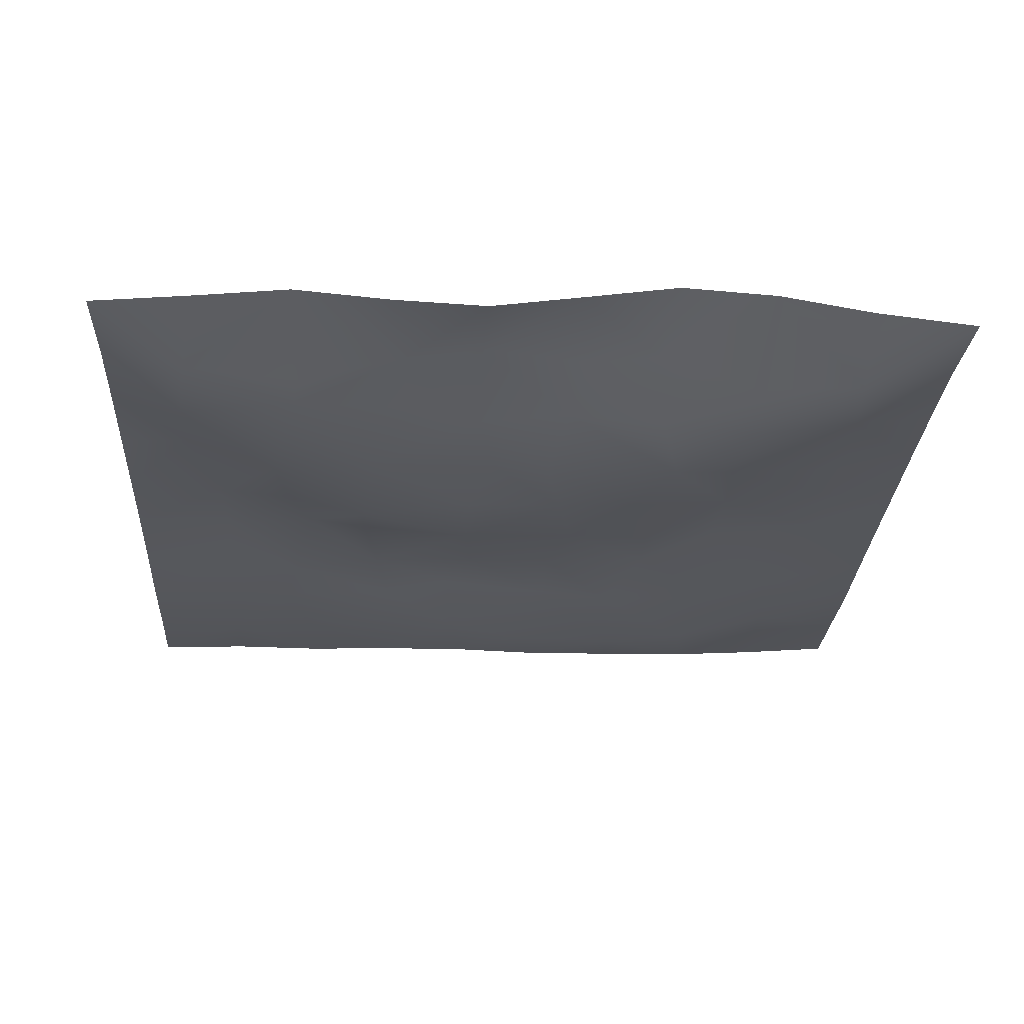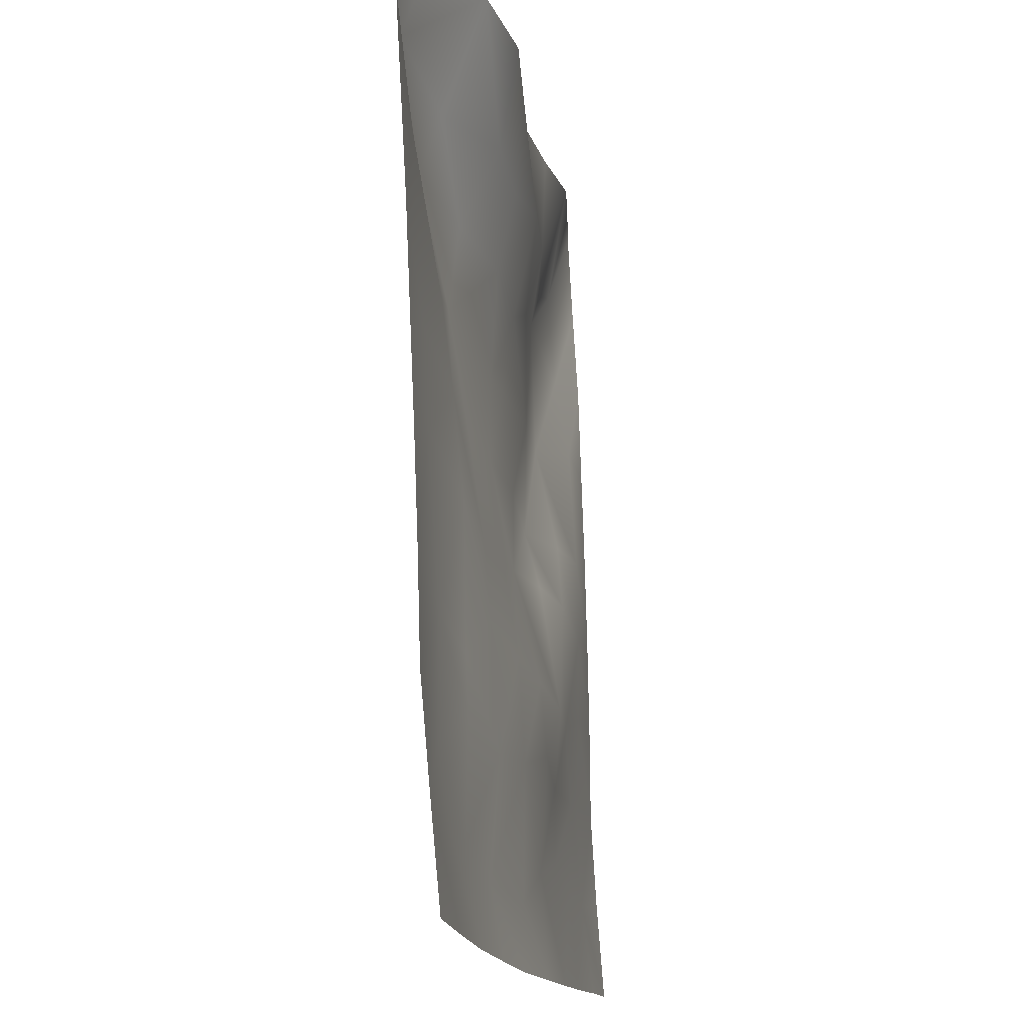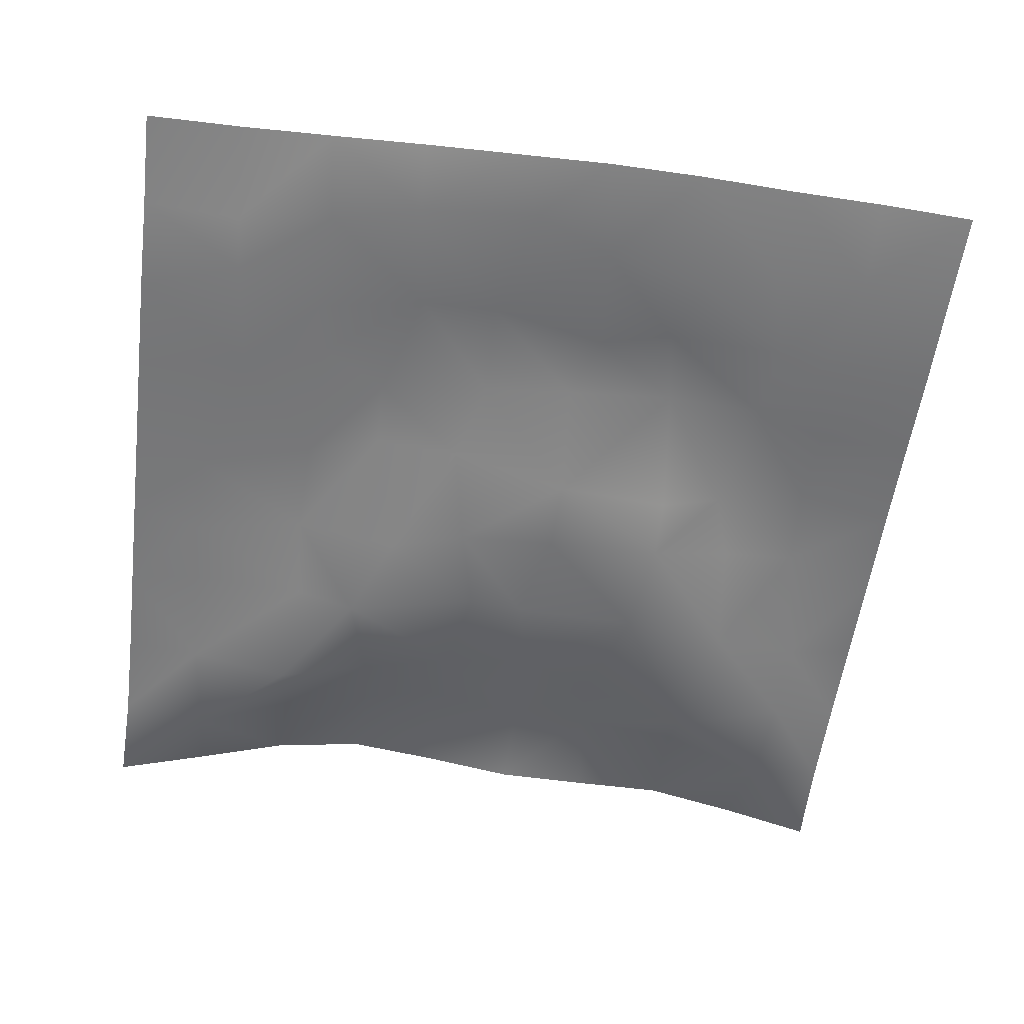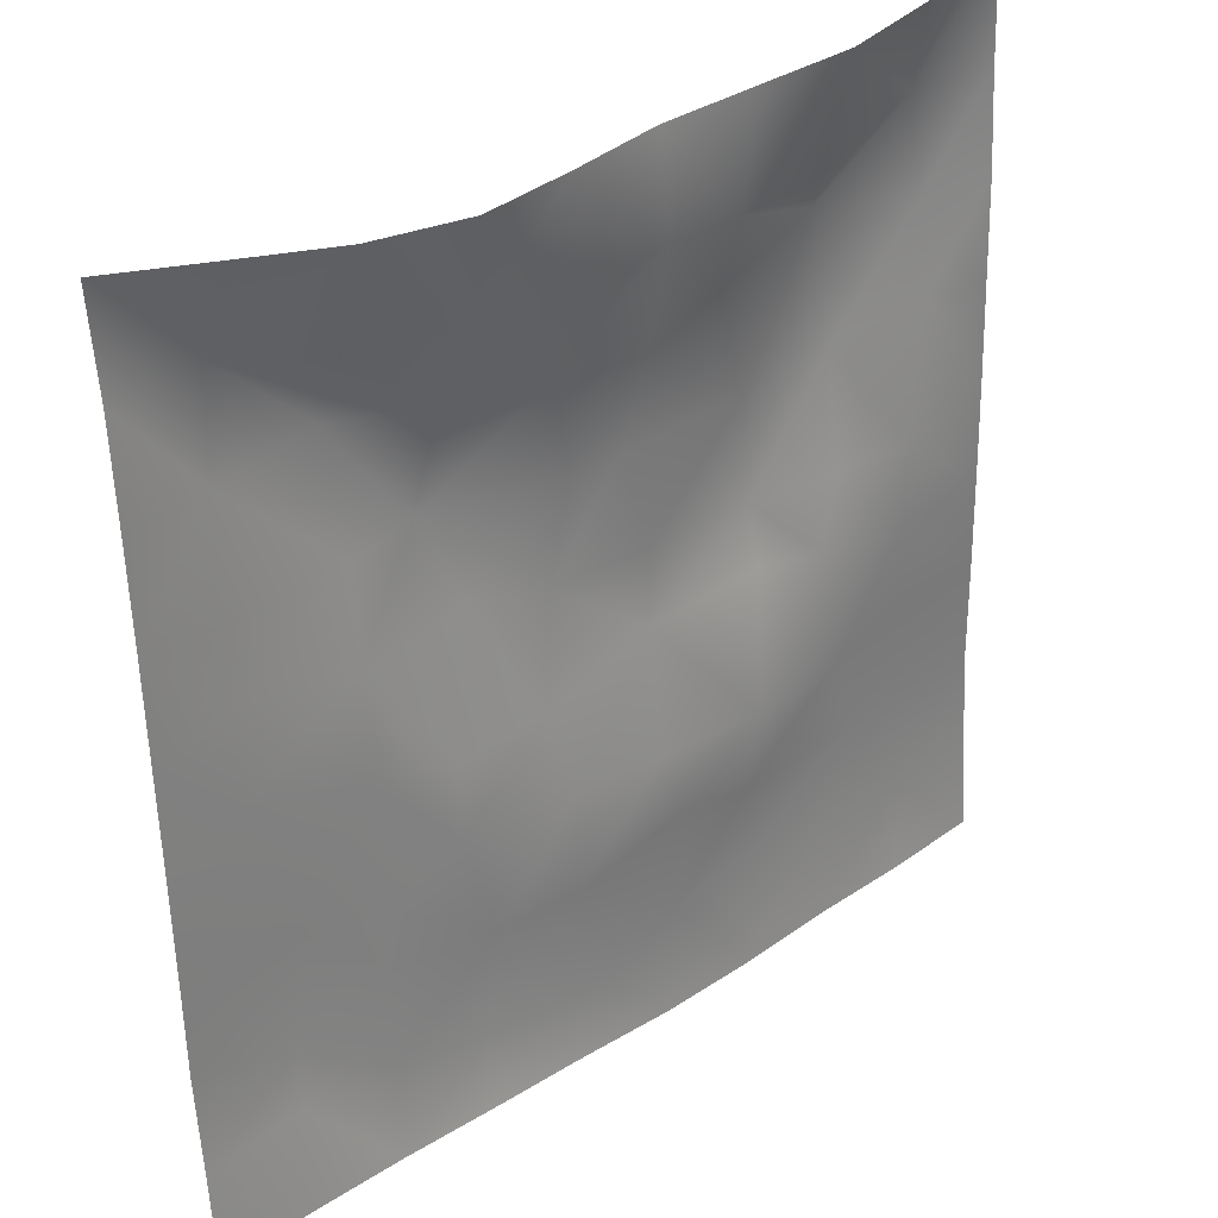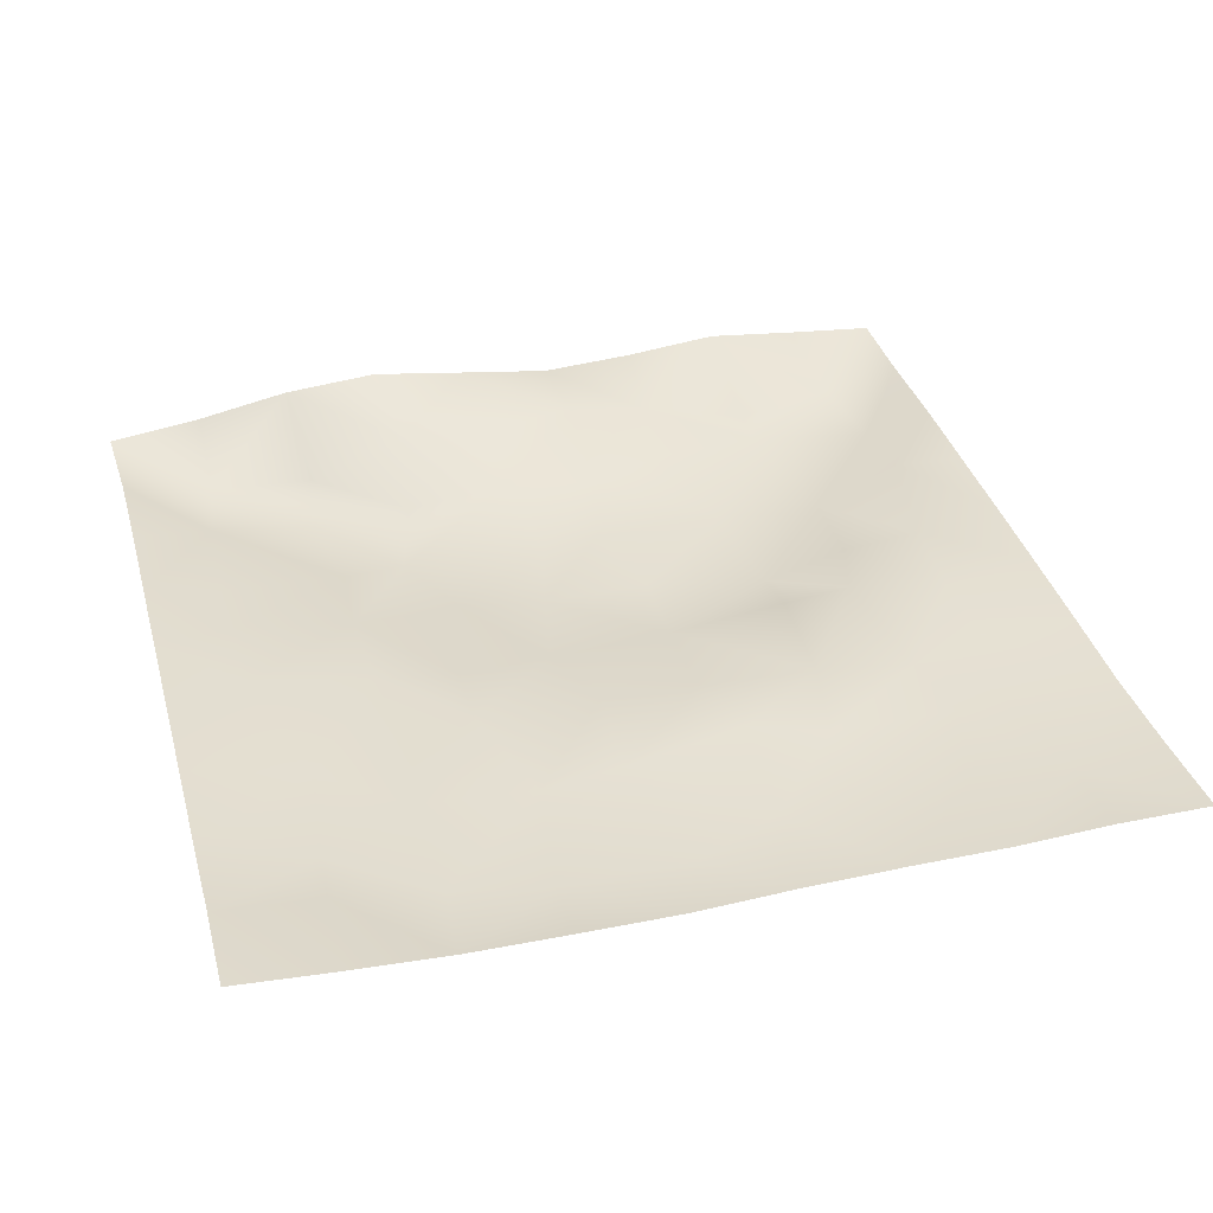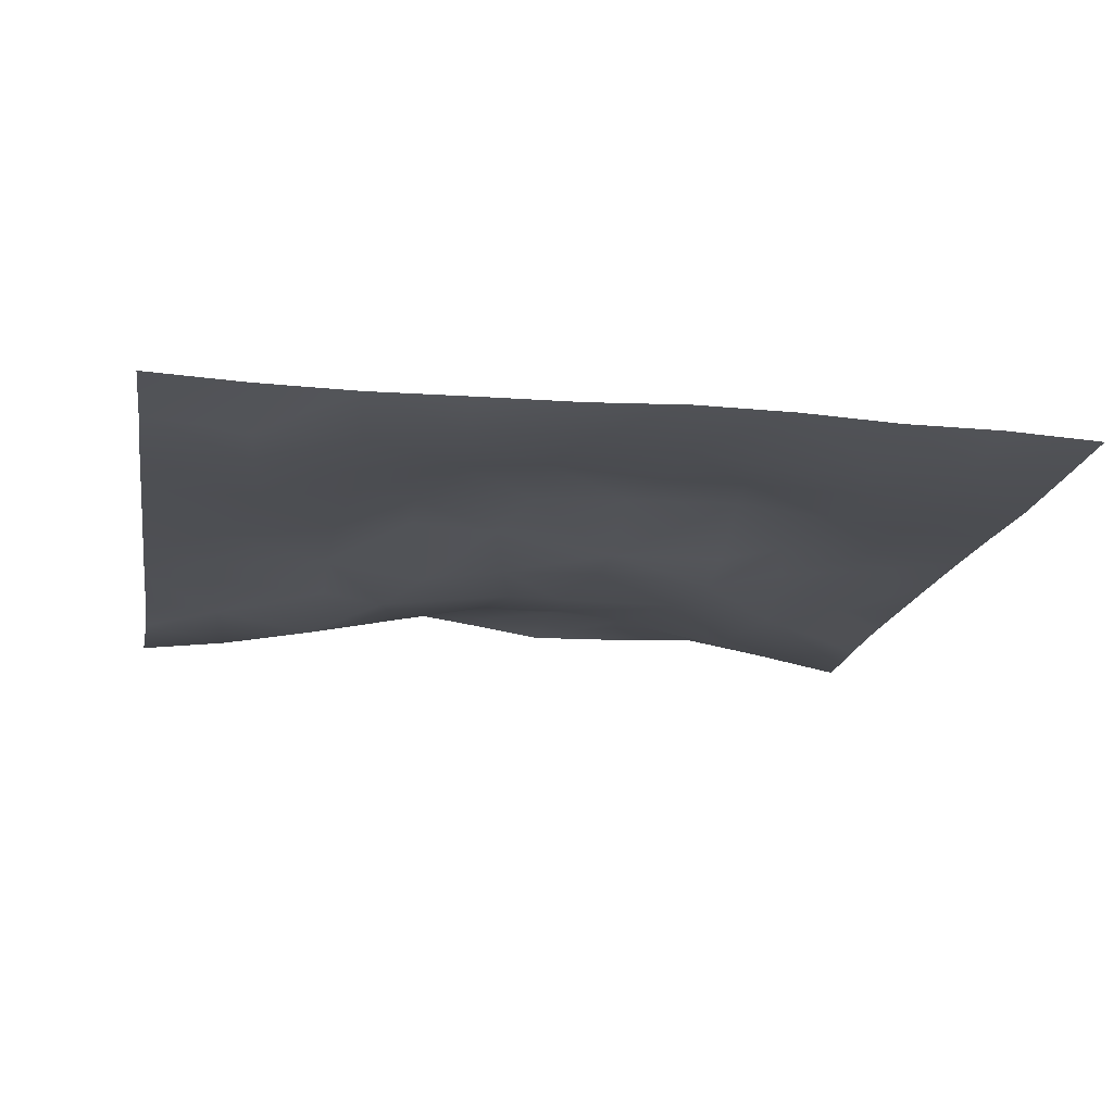
<metadata>
{"format":"obj","ext":"obj","renderer":"f3d","projection":"perspective","resolution":1024,"background":"white","views":[{"elev":-28.4,"azim":177.1,"up":"+Z"},{"elev":-14.7,"azim":-78.8,"up":"+Y"},{"elev":-54.7,"azim":-7.4,"up":"+Z"},{"elev":33.8,"azim":-40.7,"up":"+Y"},{"elev":38.7,"azim":-15.3,"up":"+Z"},{"elev":-15.0,"azim":-9.6,"up":"+Z"}]}
</metadata>
<code>
o GNATVCloth
v -5.036 -4.985 0.5956
v 5.063 -4.998 0.393
v -5.013 5.021 0.004229
v 4.987 5.021 0.004229
v -3.926 -5.02 0.5254
v -2.807 -5.064 0.4833
v -1.684 -5.094 0.4817
v -0.5567 -5.114 0.4778
v 0.5725 -5.114 0.5141
v 1.7 -5.096 0.4997
v 2.824 -5.065 0.4495
v 3.945 -5.031 0.4466
v 3.868 4.902 0.195
v 2.756 4.82 0.3734
v 1.633 4.758 0.3156
v 0.5117 4.716 0.2933
v -0.5943 4.697 0.4692
v -1.695 4.703 0.6315
v -2.811 4.768 0.5103
v -3.901 4.879 0.235
v -4.978 3.907 0.07565
v -4.979 2.792 0.1397
v -4.989 1.679 0.205
v -4.995 0.5644 0.2562
v -5.001 -0.5489 0.3075
v -5.008 -1.661 0.3526
v -5.013 -2.775 0.3868
v -5.018 -3.882 0.4867
v 5.037 -3.888 0.312
v 5.023 -2.779 0.2483
v 5.014 -1.666 0.2418
v 5.005 -0.553 0.2245
v 4.998 0.5605 0.1987
v 4.99 1.675 0.1648
v 4.983 2.791 0.1322
v 4.972 3.906 0.06715
v -3.849 -3.886 0.365
v -3.813 -3.242 0.2804
v -3.666 -1.955 0.2459
v -4.119 -0.2935 0.2368
v -4.141 0.7235 0.1847
v -4.132 1.508 0.1241
v -4.061 2.798 0.03358
v -3.921 3.871 -0.1381
v -2.718 -4.054 0.3137
v -2.796 -2.784 0.3455
v -2.674 -2.195 0.2929
v -2.751 -0.6502 0.2834
v -2.784 0.4776 0.1743
v -2.715 1.516 0.03267
v -2.841 2.844 -0.1868
v -2.746 3.508 0.02876
v -1.653 -4.289 0.3307
v -1.495 -2.977 0.3979
v -1.888 -1.681 0.3791
v -1.873 -0.8859 0.3138
v -1.523 0.5825 0.03765
v -1.984 1.64 -0.06102
v -1.705 2.674 -0.01081
v -1.588 3.576 0.41
v -0.2269 -4.375 0.3966
v -0.5831 -2.943 0.479
v -0.5418 -1.801 0.4083
v -0.8347 -0.8251 0.2942
v -0.5993 0.3694 0.1039
v -0.3634 1.397 0.05812
v -0.5619 2.566 0.1749
v -0.7613 3.388 0.4196
v 0.7455 -3.951 0.3956
v 0.8203 -2.658 0.4602
v 0.5328 -1.869 0.442
v 0.6161 -0.5719 0.1237
v 0.5941 0.3354 0.1207
v 0.3095 1.446 0.05487
v 0.5345 2.408 0.141
v 0.5447 3.627 0.4124
v 1.963 -3.699 0.342
v 1.684 -2.895 0.391
v 1.836 -1.964 0.4342
v 1.993 -0.4535 0.1662
v 1.984 0.2093 -0.01449
v 1.839 1.474 0.03227
v 1.42 2.741 0.1126
v 1.482 3.545 0.3008
v 2.809 -3.959 0.3521
v 3.115 -2.872 0.3265
v 2.963 -1.994 0.2922
v 2.724 -0.5353 0.3043
v 2.967 0.258 0.2042
v 3.088 1.526 -0.08873
v 2.77 3.089 -0.08032
v 2.738 3.444 0.02896
v 3.939 -3.993 0.3072
v 3.679 -2.741 0.3015
v 3.888 -1.699 0.2898
v 3.822 -0.7437 0.3084
v 3.881 0.2667 0.2803
v 4.171 1.786 0.1437
v 4.15 2.738 -0.03255
v 4.029 3.861 -0.09936
f 100 4 13
f 44 3 21
f 44 19 20
f 60 19 52
f 60 17 18
f 76 17 68
f 84 16 76
f 84 14 15
f 100 14 92
f 11 93 85
f 93 86 85
f 94 87 86
f 87 96 88
f 96 89 88
f 97 90 89
f 90 99 91
f 91 100 92
f 10 85 77
f 77 86 78
f 78 87 79
f 79 88 80
f 88 81 80
f 81 90 82
f 82 91 83
f 91 84 83
f 10 69 9
f 69 78 70
f 70 79 71
f 79 72 71
f 72 81 73
f 73 82 74
f 82 75 74
f 83 76 75
f 9 61 8
f 69 62 61
f 62 71 63
f 63 72 64
f 72 65 64
f 65 74 66
f 66 75 67
f 67 76 68
f 8 53 7
f 53 62 54
f 54 63 55
f 55 64 56
f 64 57 56
f 57 66 58
f 58 67 59
f 59 68 60
f 6 53 45
f 45 54 46
f 54 47 46
f 55 48 47
f 56 49 48
f 49 58 50
f 58 51 50
f 59 52 51
f 6 37 5
f 45 38 37
f 46 39 38
f 39 48 40
f 40 49 41
f 41 50 42
f 50 43 42
f 51 44 43
f 5 28 1
f 28 38 27
f 27 39 26
f 26 40 25
f 40 24 25
f 41 23 24
f 23 43 22
f 43 21 22
f 2 93 12
f 93 30 94
f 30 95 94
f 31 96 95
f 32 97 96
f 33 98 97
f 98 35 99
f 99 36 100
f 100 36 4
f 44 20 3
f 44 52 19
f 60 18 19
f 60 68 17
f 76 16 17
f 84 15 16
f 84 92 14
f 100 13 14
f 11 12 93
f 93 94 86
f 94 95 87
f 87 95 96
f 96 97 89
f 97 98 90
f 90 98 99
f 91 99 100
f 10 11 85
f 77 85 86
f 78 86 87
f 79 87 88
f 88 89 81
f 81 89 90
f 82 90 91
f 91 92 84
f 10 77 69
f 69 77 78
f 70 78 79
f 79 80 72
f 72 80 81
f 73 81 82
f 82 83 75
f 83 84 76
f 9 69 61
f 69 70 62
f 62 70 71
f 63 71 72
f 72 73 65
f 65 73 74
f 66 74 75
f 67 75 76
f 8 61 53
f 53 61 62
f 54 62 63
f 55 63 64
f 64 65 57
f 57 65 66
f 58 66 67
f 59 67 68
f 6 7 53
f 45 53 54
f 54 55 47
f 55 56 48
f 56 57 49
f 49 57 58
f 58 59 51
f 59 60 52
f 6 45 37
f 45 46 38
f 46 47 39
f 39 47 48
f 40 48 49
f 41 49 50
f 50 51 43
f 51 52 44
f 5 37 28
f 28 37 38
f 27 38 39
f 26 39 40
f 40 41 24
f 41 42 23
f 23 42 43
f 43 44 21
f 2 29 93
f 93 29 30
f 30 31 95
f 31 32 96
f 32 33 97
f 33 34 98
f 98 34 35
f 99 35 36

</code>
